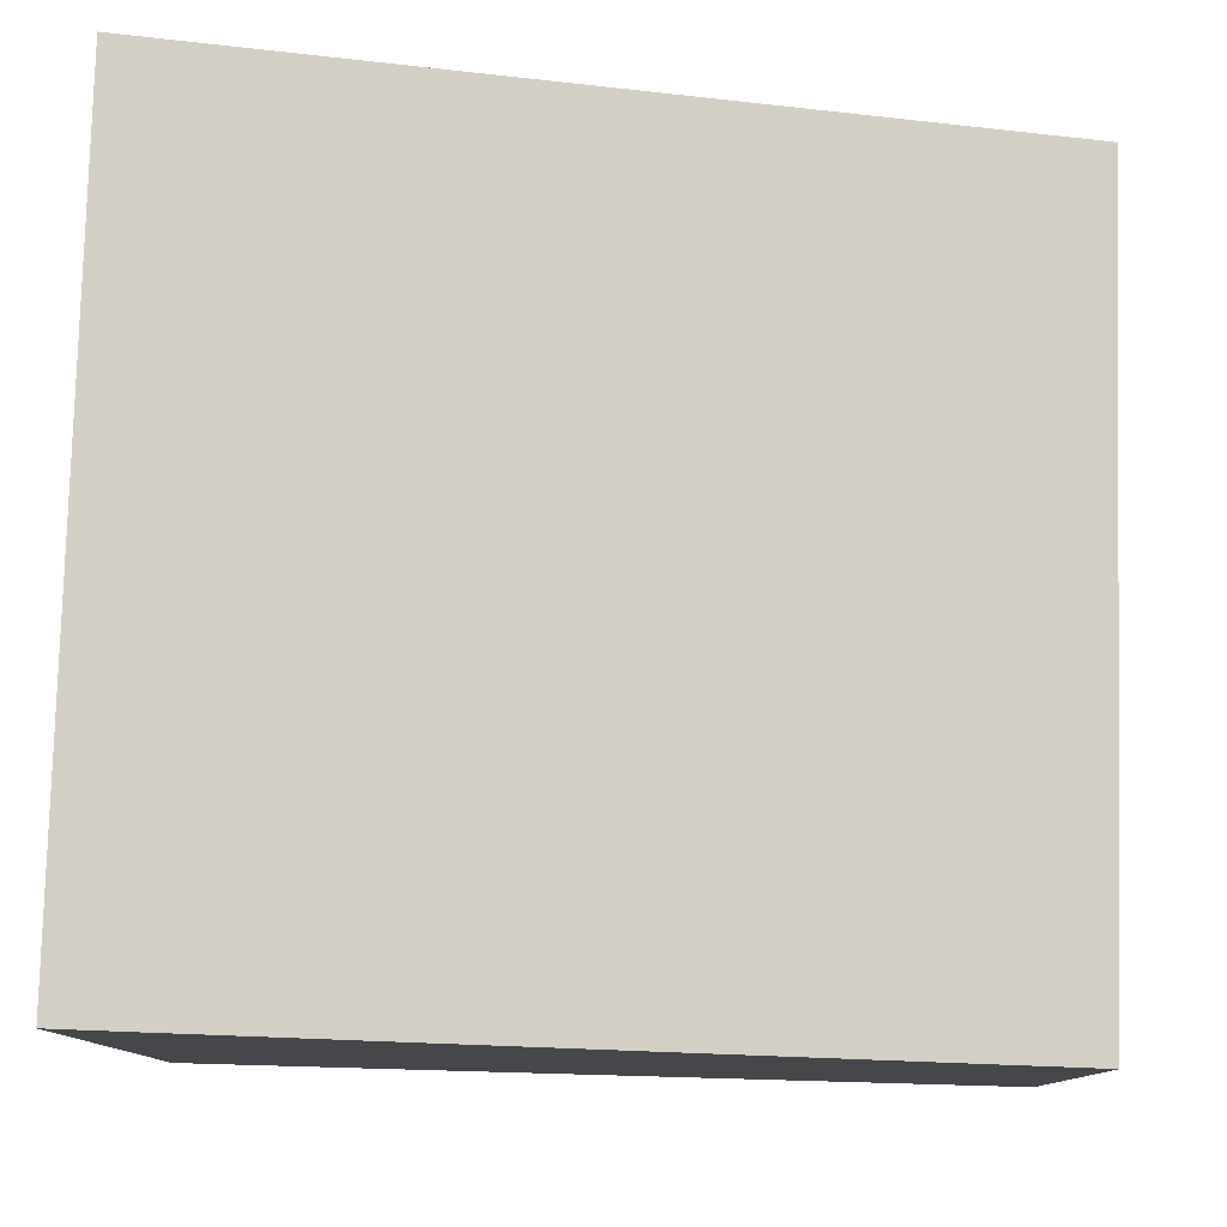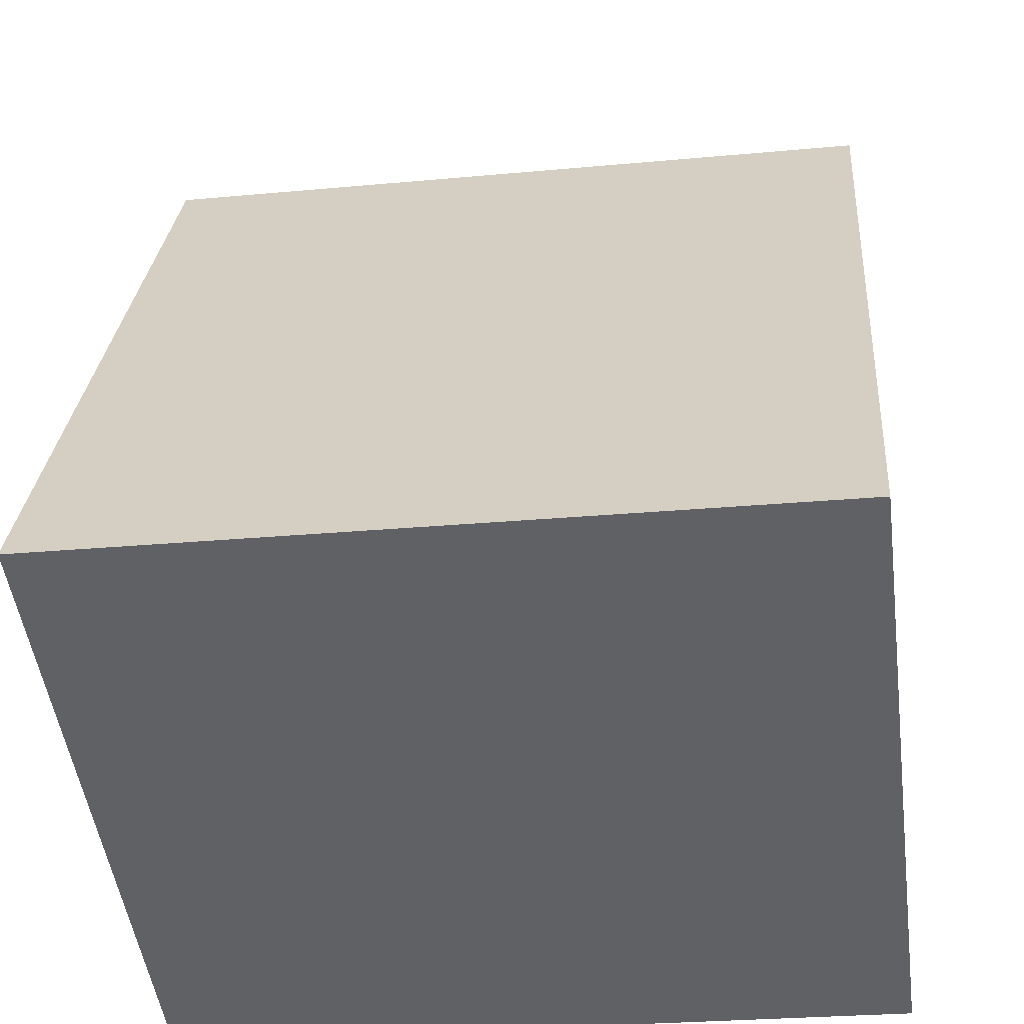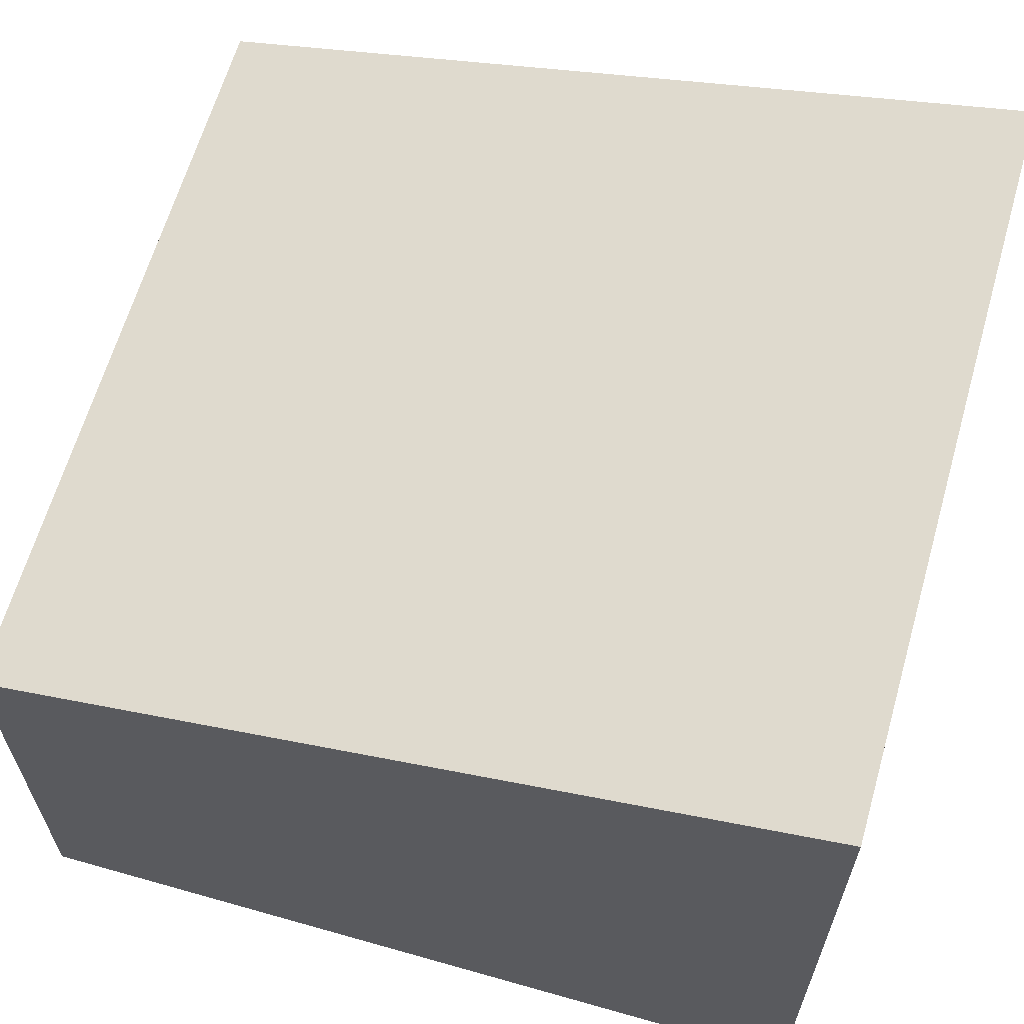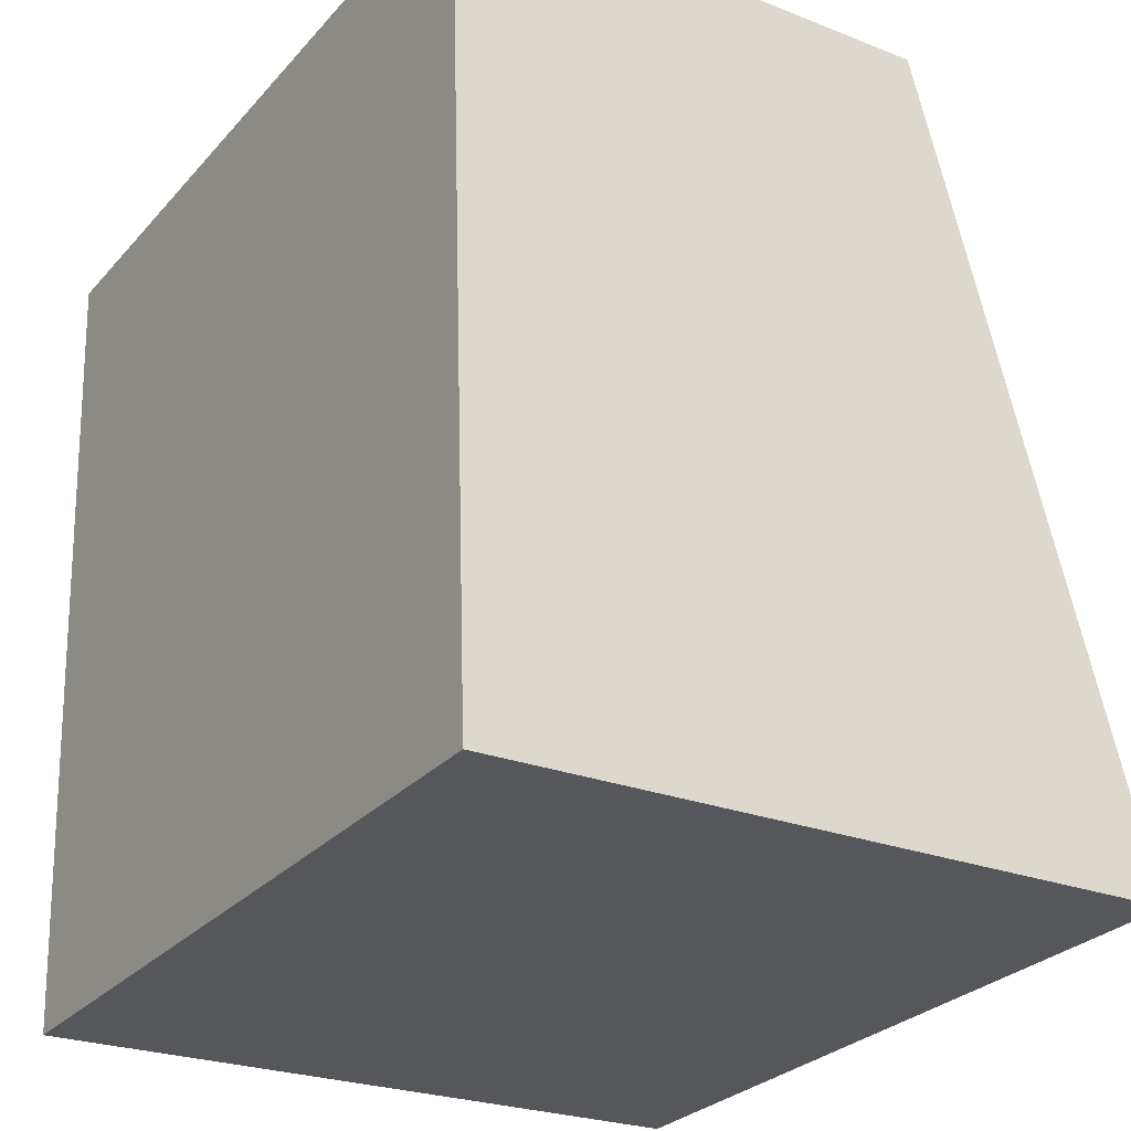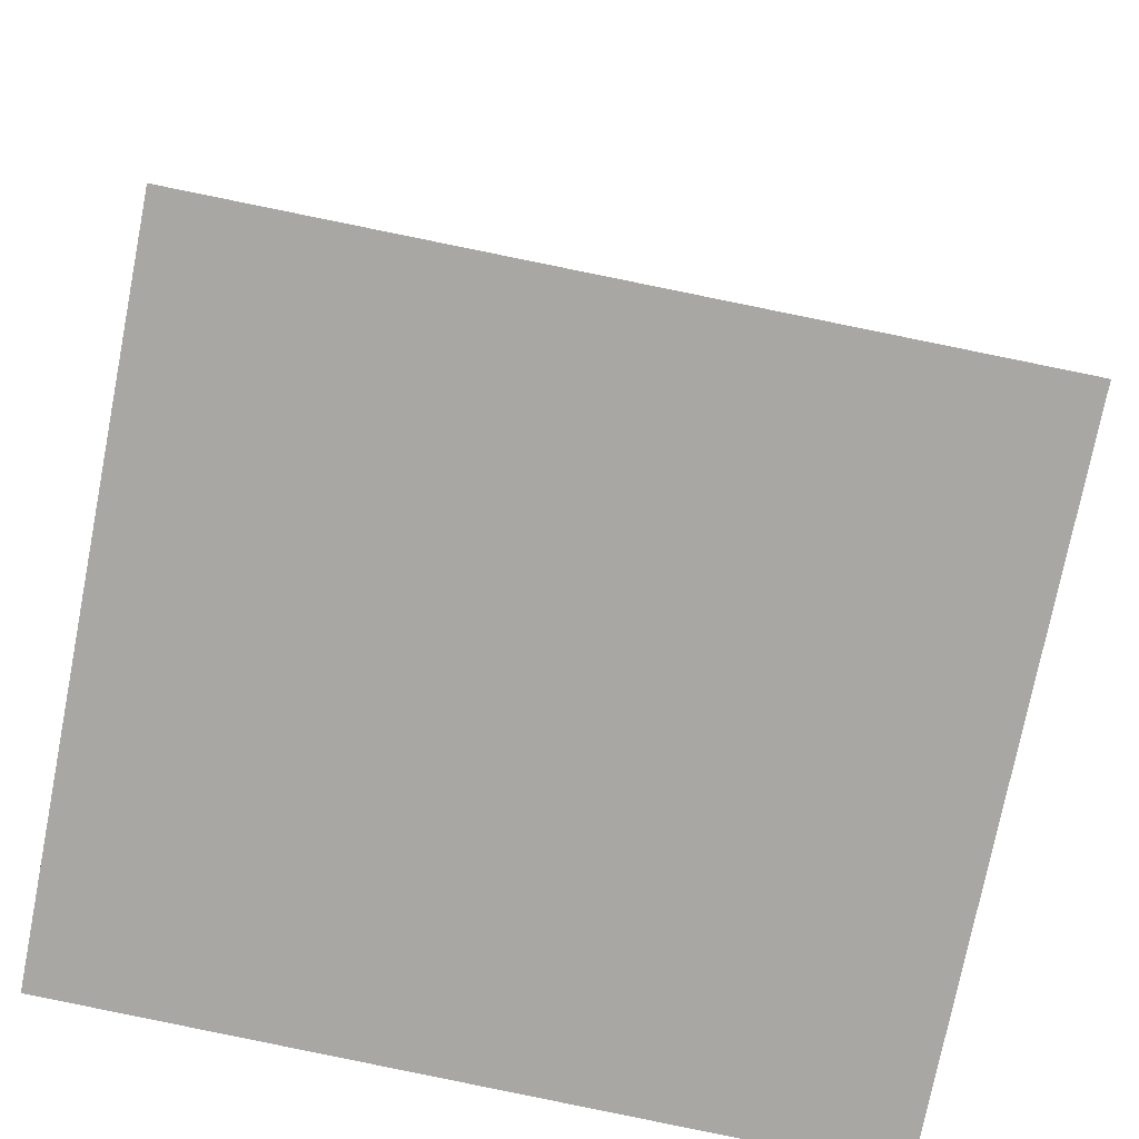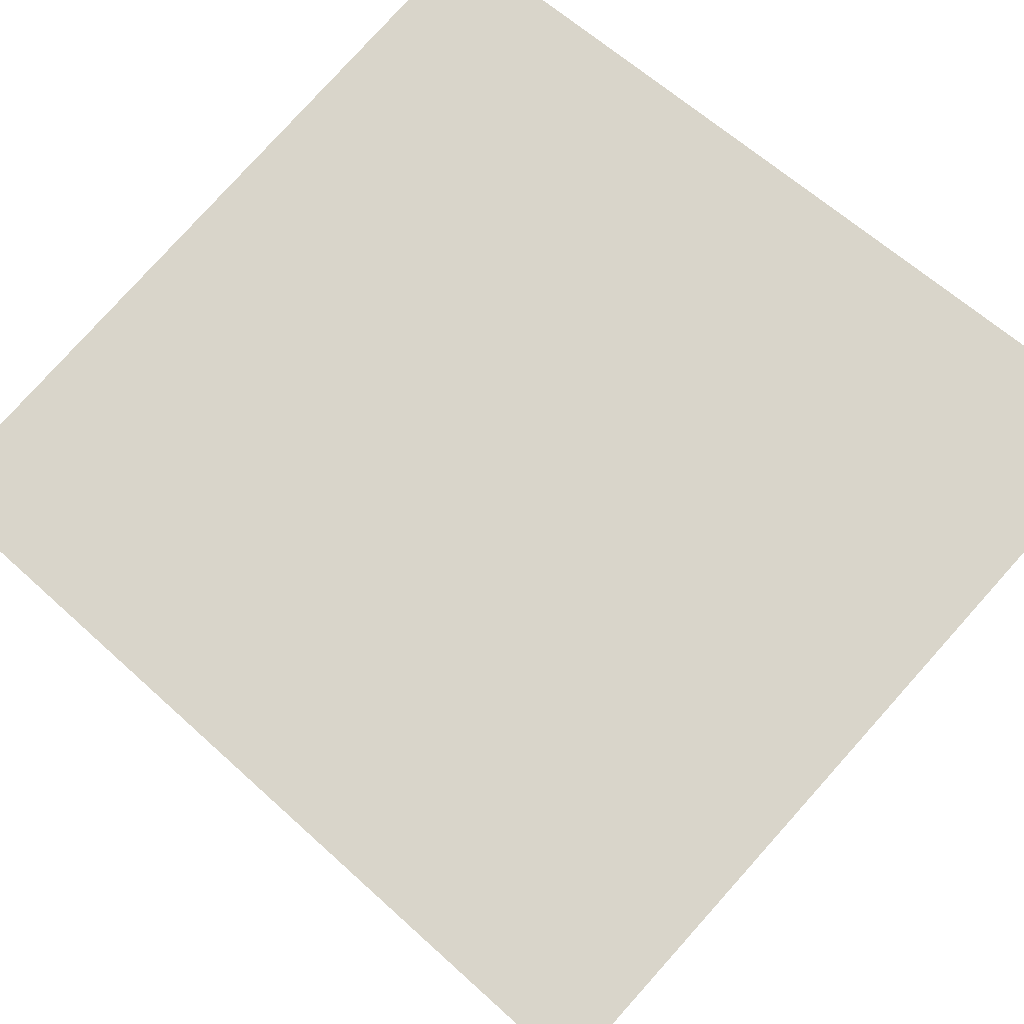
<metadata>
{"format":"obj","ext":"obj","renderer":"f3d","projection":"perspective","resolution":1024,"background":"white","views":[{"elev":79.6,"azim":-91.3,"up":"+Y"},{"elev":-48.9,"azim":-172.5,"up":"+Z"},{"elev":63.7,"azim":103.1,"up":"+Y"},{"elev":-24.8,"azim":57.3,"up":"+Z"},{"elev":-74.7,"azim":168.9,"up":"+Z"},{"elev":78.8,"azim":129.0,"up":"+Y"}]}
</metadata>
<code>
v  0.196 3.277 -3.866
v  3.608 2.372 0.183
v  3.804 3.278 -3.684
v  0 2.372 1.452e-16
v  3.804 2.256e-16 -3.684
v  0.196 2.367e-16 -3.866
v  0 0 0
v  3.608 -1.121e-17 0.183
g defaultobject
f 1 2 3
f 2 1 4
f 5 1 3
f 1 5 6
f 6 4 1
f 4 6 7
f 7 2 4
f 2 7 8
f 2 5 3
f 5 2 8
f 8 6 5
f 6 8 7

</code>
